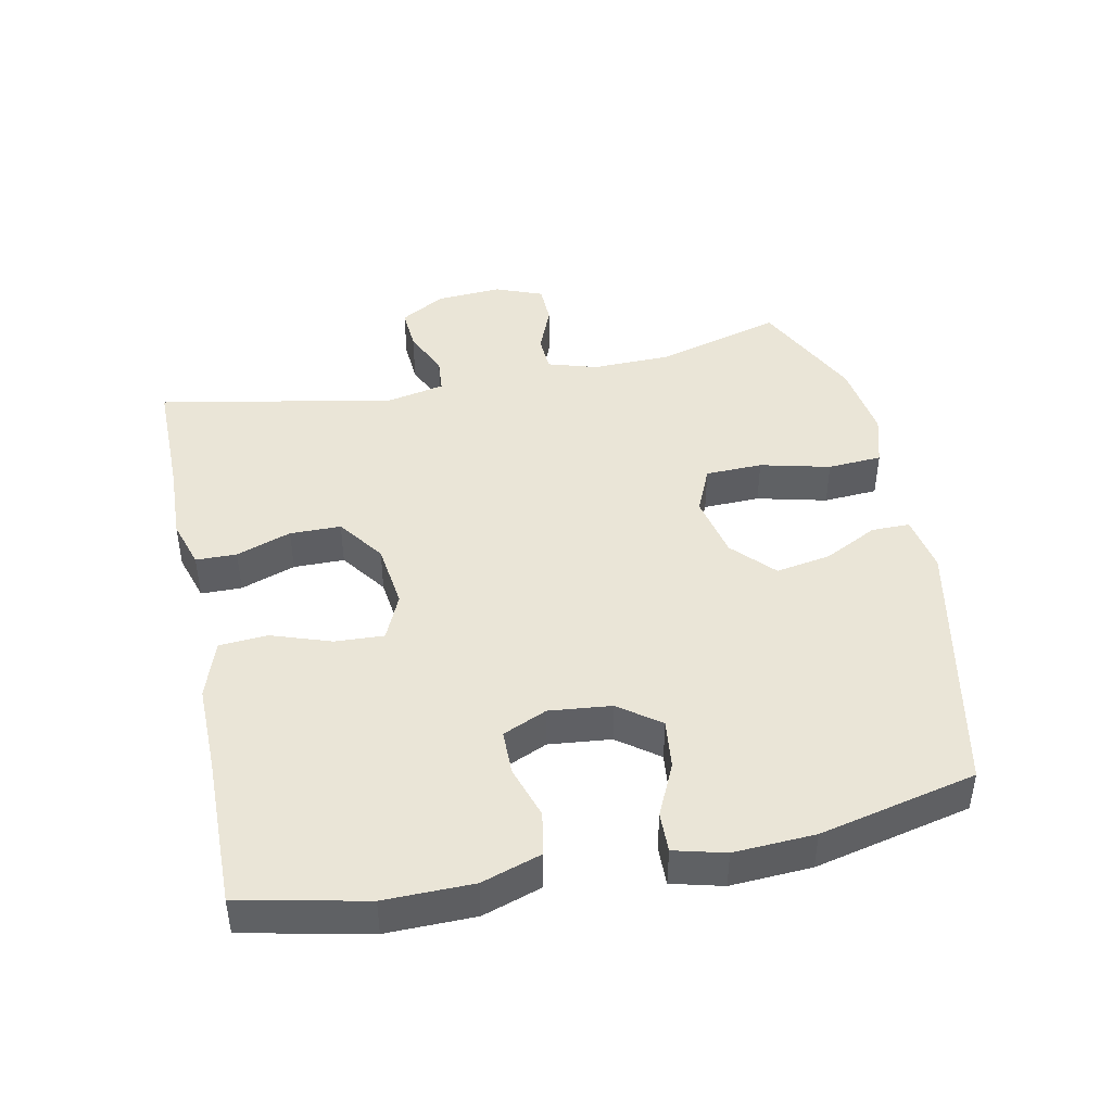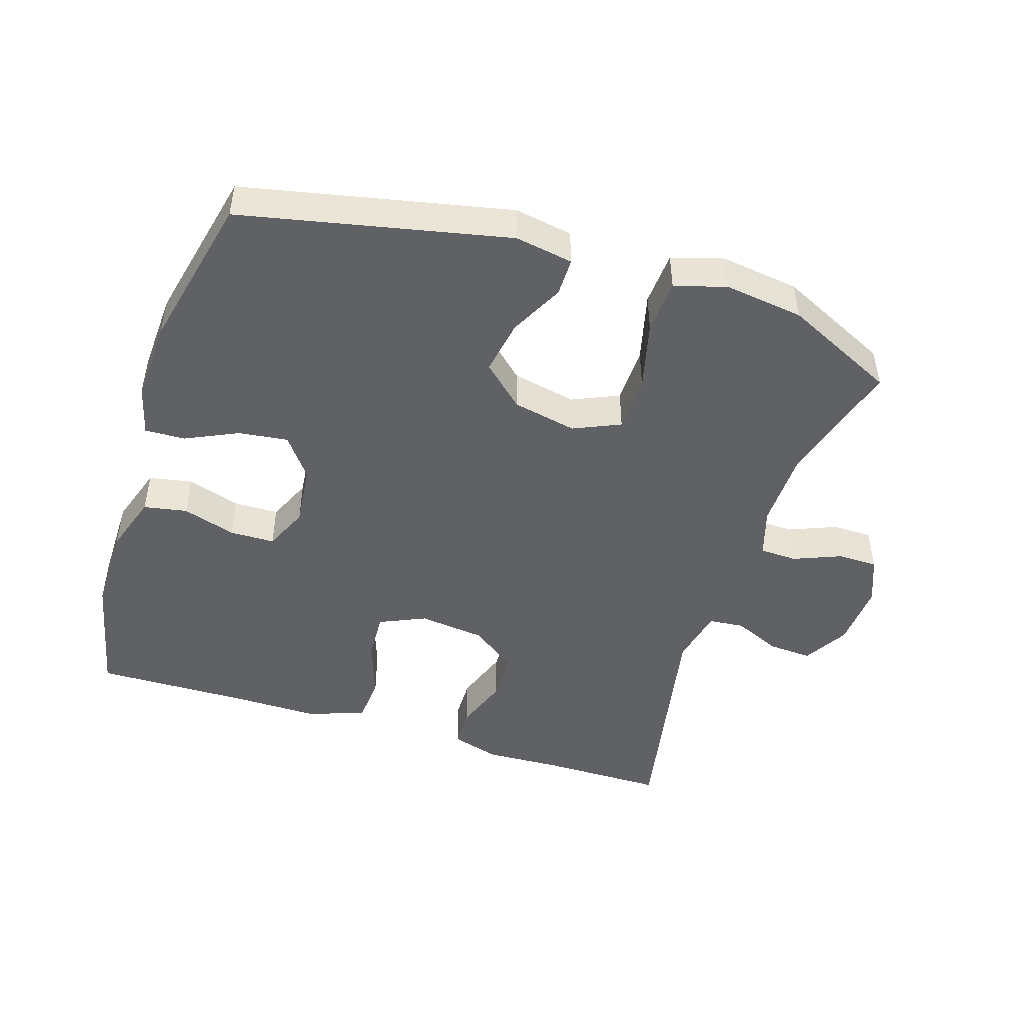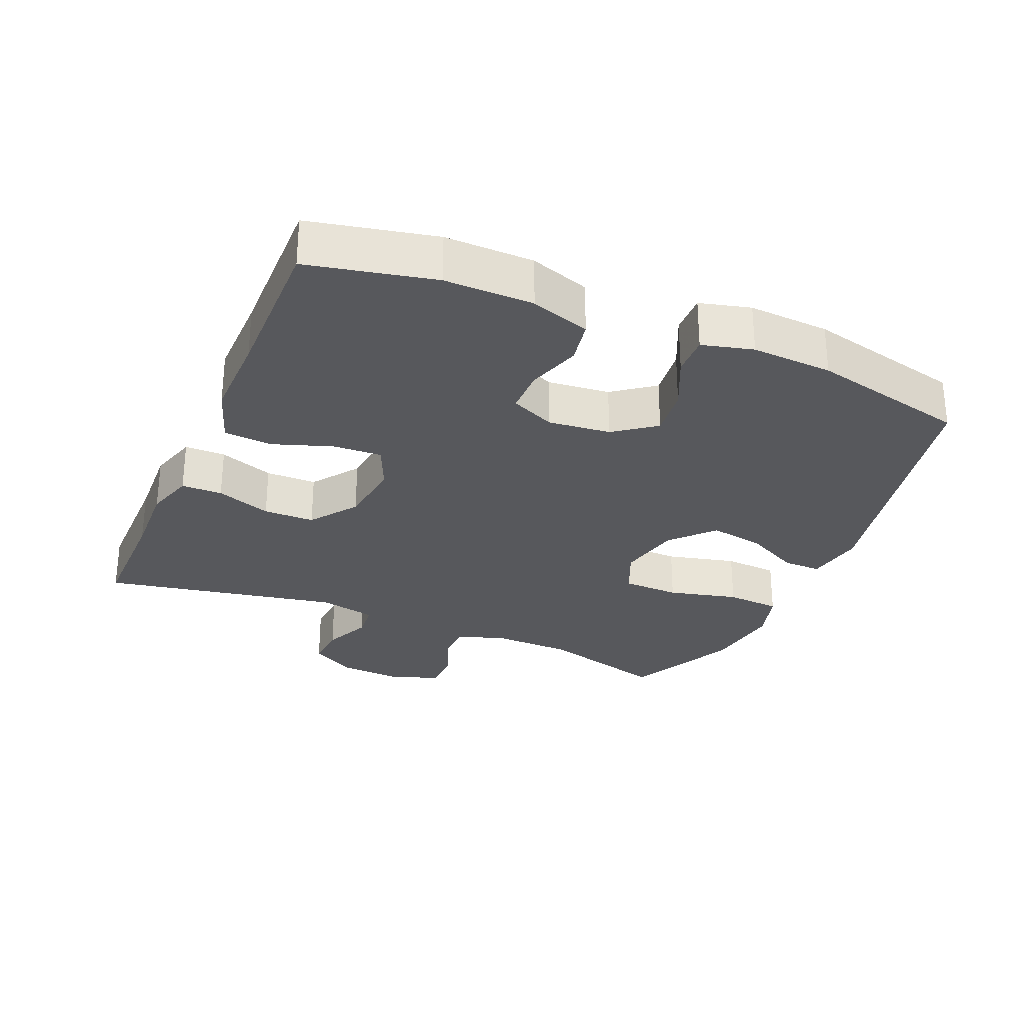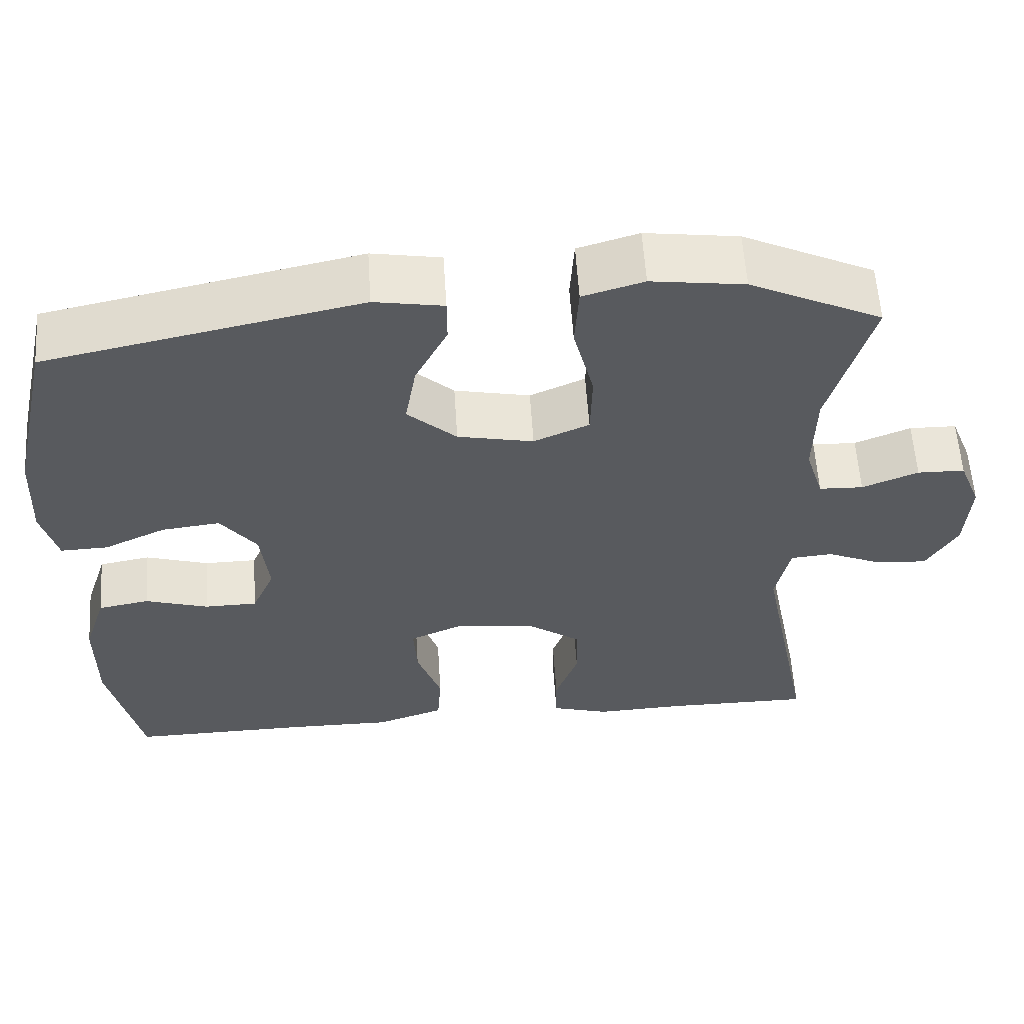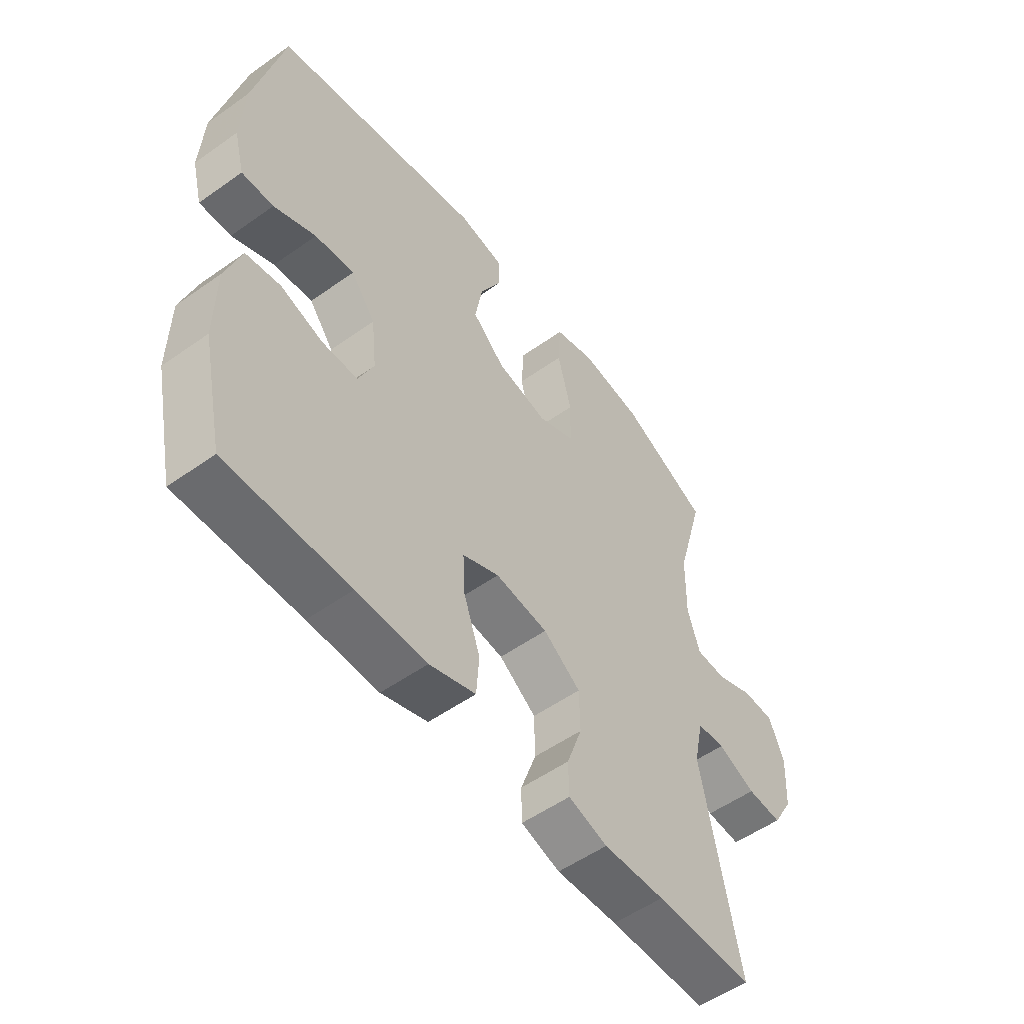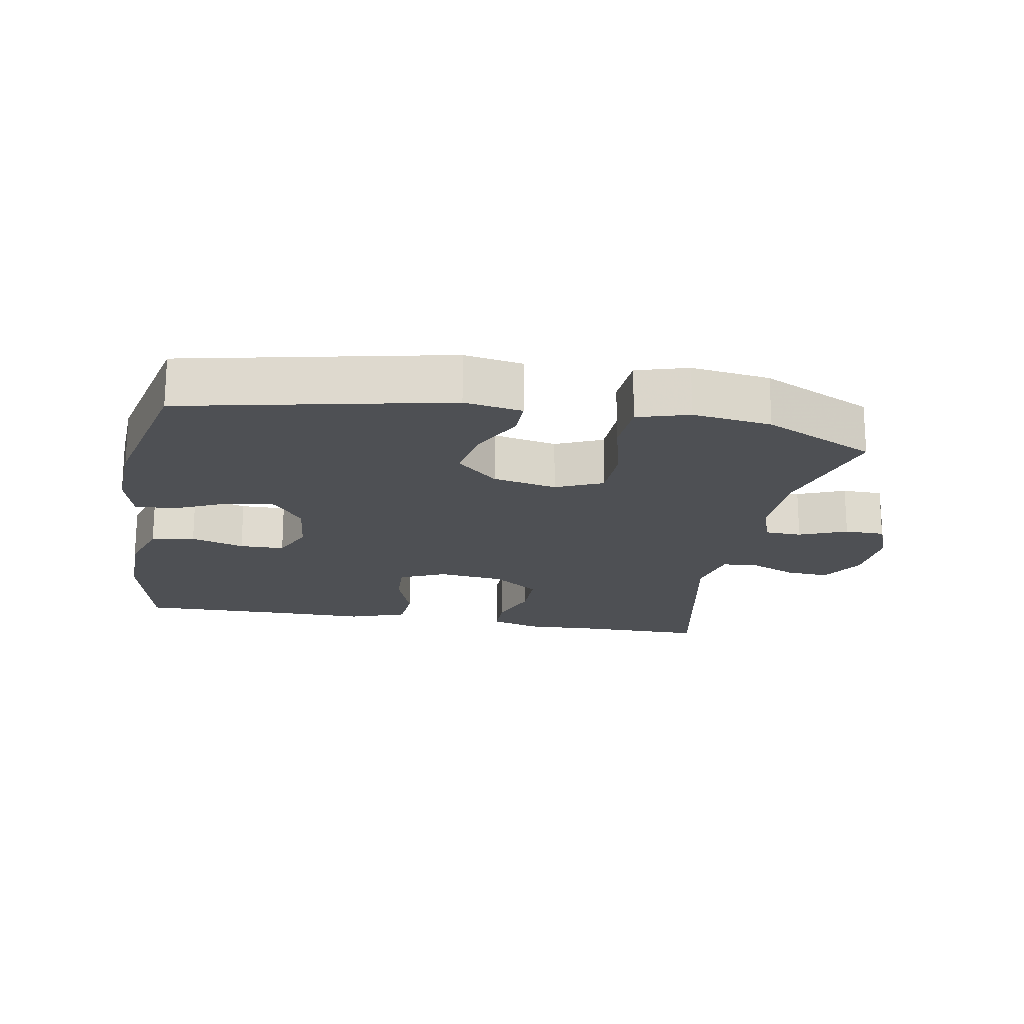
<metadata>
{"format":"obj","ext":"obj","renderer":"f3d","projection":"perspective","resolution":1024,"background":"white","views":[{"elev":44.0,"azim":-101.9,"up":"+Y"},{"elev":-47.1,"azim":-17.7,"up":"+Y"},{"elev":-28.7,"azim":-113.3,"up":"+Y"},{"elev":58.7,"azim":-3.7,"up":"+Z"},{"elev":-54.1,"azim":-53.0,"up":"+Z"},{"elev":-18.9,"azim":-10.2,"up":"+Y"}]}
</metadata>
<code>
v 0.5 0.07 0.5
v 0.447 0.07 0.309
v 0.445 0.07 0.193
v 0.468 0.07 0.119
v 0.524 0.07 0.117
v 0.595 0.07 0.146
v 0.655 0.07 0.145
v 0.683 0.07 0.075
v 0.677 0.07 -0.024
v 0.638 0.07 -0.091
v 0.573 0.07 -0.087
v 0.502 0.07 -0.056
v 0.449 0.07 -0.061
v 0.431 0.07 -0.147
v 0.5 0.07 -0.5
v 0.316 0.07 -0.5
v 0.201 0.07 -0.505
v 0.128 0.07 -0.483
v 0.127 0.07 -0.422
v 0.156 0.07 -0.34
v 0.155 0.07 -0.264
v 0.085 0.07 -0.214
v -0.014 0.07 -0.202
v -0.083 0.07 -0.233
v -0.079 0.07 -0.306
v -0.048 0.07 -0.395
v -0.053 0.07 -0.467
v -0.14 0.07 -0.497
v -0.271 0.07 -0.496
v -0.5 0.07 -0.5
v -0.541 0.07 -0.313
v -0.54 0.07 -0.181
v -0.511 0.07 -0.092
v -0.446 0.07 -0.08
v -0.366 0.07 -0.105
v -0.299 0.07 -0.104
v -0.27 0.07 -0.038
v -0.28 0.07 0.055
v -0.326 0.07 0.116
v -0.4 0.07 0.107
v -0.479 0.07 0.07
v -0.539 0.07 0.068
v -0.559 0.07 0.144
v -0.553 0.07 0.265
v -0.5 0.07 0.5
v -0.103 0.07 0.584
v -0.016 0.07 0.569
v -0.016 0.07 0.512
v -0.057 0.07 0.431
v -0.071 0.07 0.349
v -0.009 0.07 0.292
v 0.087 0.07 0.272
v 0.157 0.07 0.303
v 0.159 0.07 0.388
v 0.133 0.07 0.492
v 0.138 0.07 0.573
v 0.215 0.07 0.596
v 0.333 0.07 0.58
v 0.5 0 0.5
v 0.447 0 0.309
v 0.445 0 0.193
v 0.468 0 0.119
v 0.524 0 0.117
v 0.595 0 0.146
v 0.655 0 0.145
v 0.683 0 0.075
v 0.677 0 -0.024
v 0.638 0 -0.091
v 0.573 0 -0.087
v 0.502 0 -0.056
v 0.449 0 -0.061
v 0.431 0 -0.147
v 0.5 0 -0.5
v 0.316 0 -0.5
v 0.201 0 -0.505
v 0.128 0 -0.483
v 0.127 0 -0.422
v 0.156 0 -0.34
v 0.155 0 -0.264
v 0.085 0 -0.214
v -0.014 0 -0.202
v -0.083 0 -0.233
v -0.079 0 -0.306
v -0.048 0 -0.395
v -0.053 0 -0.467
v -0.14 0 -0.497
v -0.271 0 -0.496
v -0.5 0 -0.5
v -0.541 0 -0.313
v -0.54 0 -0.181
v -0.511 0 -0.092
v -0.446 0 -0.08
v -0.366 0 -0.105
v -0.299 0 -0.104
v -0.27 0 -0.038
v -0.28 0 0.055
v -0.326 0 0.116
v -0.4 0 0.107
v -0.479 0 0.07
v -0.539 0 0.068
v -0.559 0 0.144
v -0.553 0 0.265
v -0.5 0 0.5
v -0.103 0 0.584
v -0.016 0 0.569
v -0.016 0 0.512
v -0.057 0 0.431
v -0.071 0 0.349
v -0.009 0 0.292
v 0.087 0 0.272
v 0.157 0 0.303
v 0.159 0 0.388
v 0.133 0 0.492
v 0.138 0 0.573
v 0.215 0 0.596
v 0.333 0 0.58
f 57 58 1 2
f 54 55 56 57
f 53 54 57 2
f 52 53 2 3
f 51 52 3 4
f 46 47 48 49
f 46 49 50
f 45 46 50
f 44 45 50 51
f 40 41 42 43
f 39 40 43 44
f 32 33 34 35
f 32 35 36
f 29 30 31 32
f 29 32 36
f 28 29 36 37
f 25 26 27 28
f 24 25 28 37
f 17 18 19 20
f 16 17 20 21
f 14 15 16 21
f 13 14 21 22
f 9 10 11 12
f 9 12 13
f 8 9 13
f 5 6 7 8
f 4 5 8 13
f 39 44 51 4
f 23 24 37 38
f 22 23 38 39
f 4 13 22 39
f 60 59 116 115
f 115 114 113 112
f 60 115 112 111
f 61 60 111 110
f 62 61 110 109
f 107 106 105 104
f 108 107 104
f 108 104 103
f 109 108 103 102
f 101 100 99 98
f 102 101 98 97
f 93 92 91 90
f 94 93 90
f 90 89 88 87
f 94 90 87
f 95 94 87 86
f 86 85 84 83
f 95 86 83 82
f 78 77 76 75
f 79 78 75 74
f 79 74 73 72
f 80 79 72 71
f 70 69 68 67
f 71 70 67
f 71 67 66
f 66 65 64 63
f 71 66 63 62
f 62 109 102 97
f 96 95 82 81
f 97 96 81 80
f 97 80 71 62
f 1 59 60 2
f 2 60 61 3
f 3 61 62 4
f 4 62 63 5
f 5 63 64 6
f 6 64 65 7
f 7 65 66 8
f 8 66 67 9
f 9 67 68 10
f 10 68 69 11
f 11 69 70 12
f 12 70 71 13
f 13 71 72 14
f 14 72 73 15
f 15 73 74 16
f 16 74 75 17
f 17 75 76 18
f 18 76 77 19
f 19 77 78 20
f 20 78 79 21
f 21 79 80 22
f 22 80 81 23
f 23 81 82 24
f 24 82 83 25
f 25 83 84 26
f 26 84 85 27
f 27 85 86 28
f 28 86 87 29
f 29 87 88 30
f 30 88 89 31
f 31 89 90 32
f 32 90 91 33
f 33 91 92 34
f 34 92 93 35
f 35 93 94 36
f 36 94 95 37
f 37 95 96 38
f 38 96 97 39
f 39 97 98 40
f 40 98 99 41
f 41 99 100 42
f 42 100 101 43
f 43 101 102 44
f 44 102 103 45
f 45 103 104 46
f 46 104 105 47
f 47 105 106 48
f 48 106 107 49
f 49 107 108 50
f 50 108 109 51
f 51 109 110 52
f 52 110 111 53
f 53 111 112 54
f 54 112 113 55
f 55 113 114 56
f 56 114 115 57
f 57 115 116 58
f 58 116 59 1

</code>
